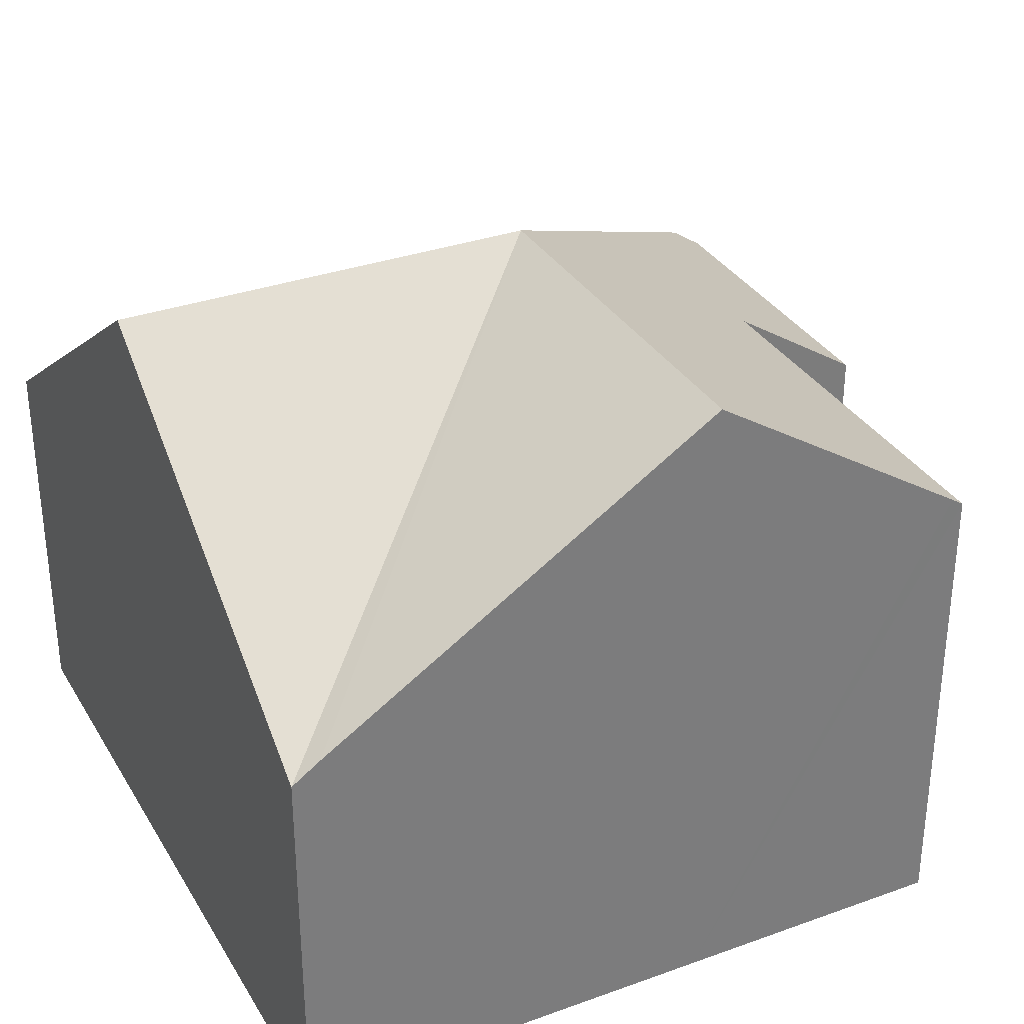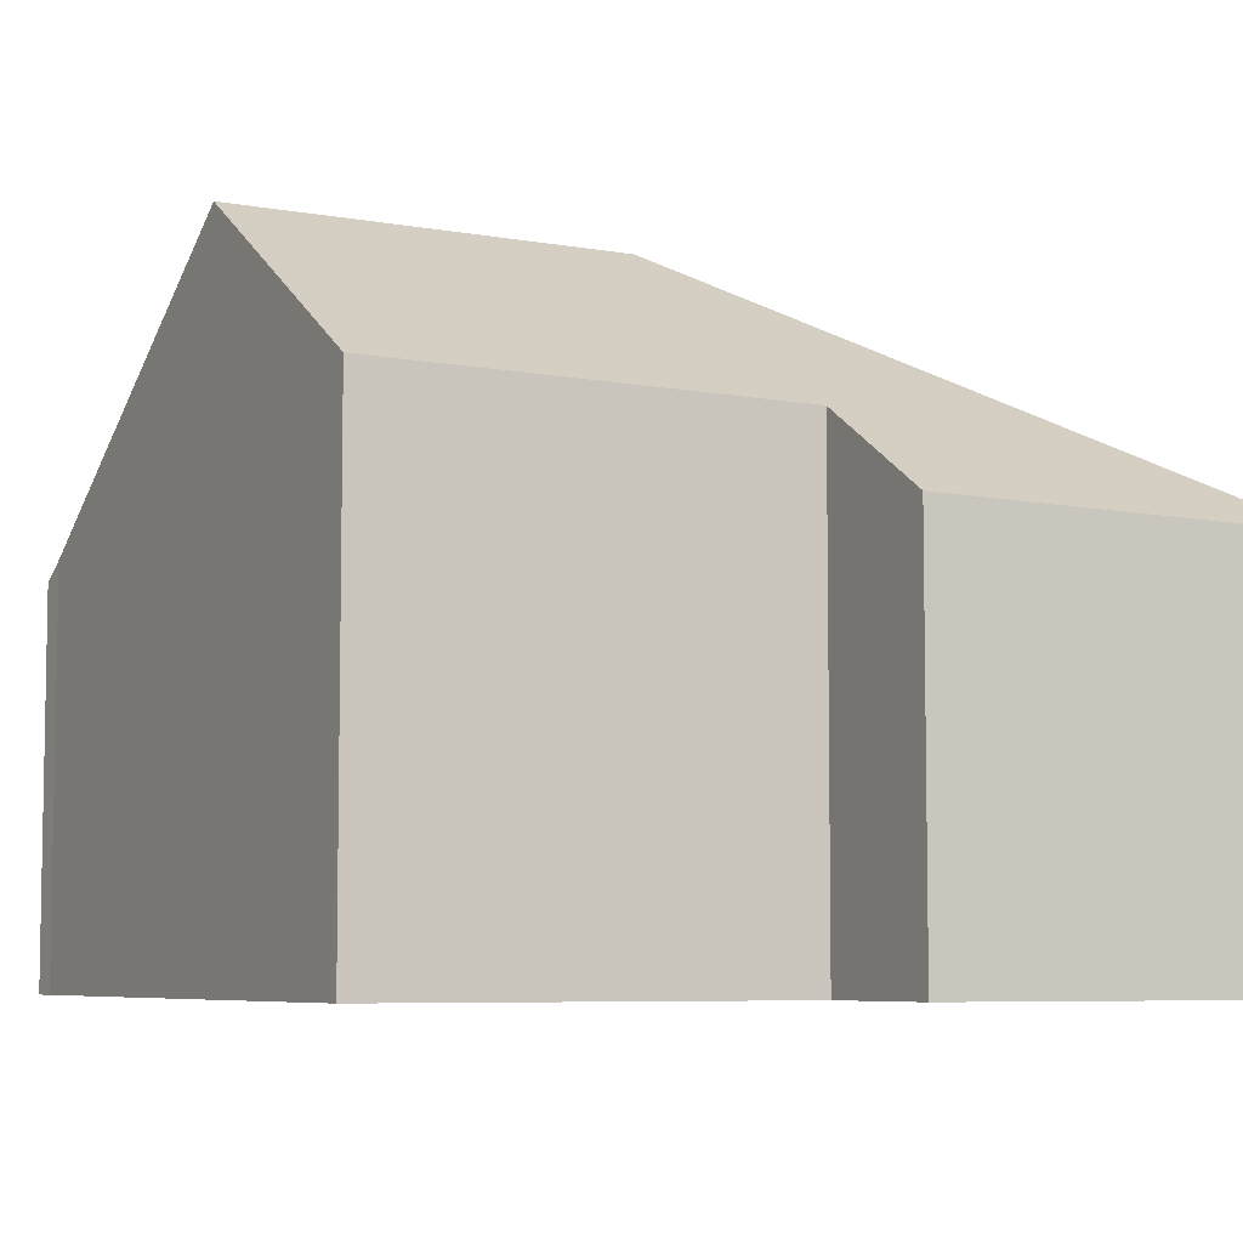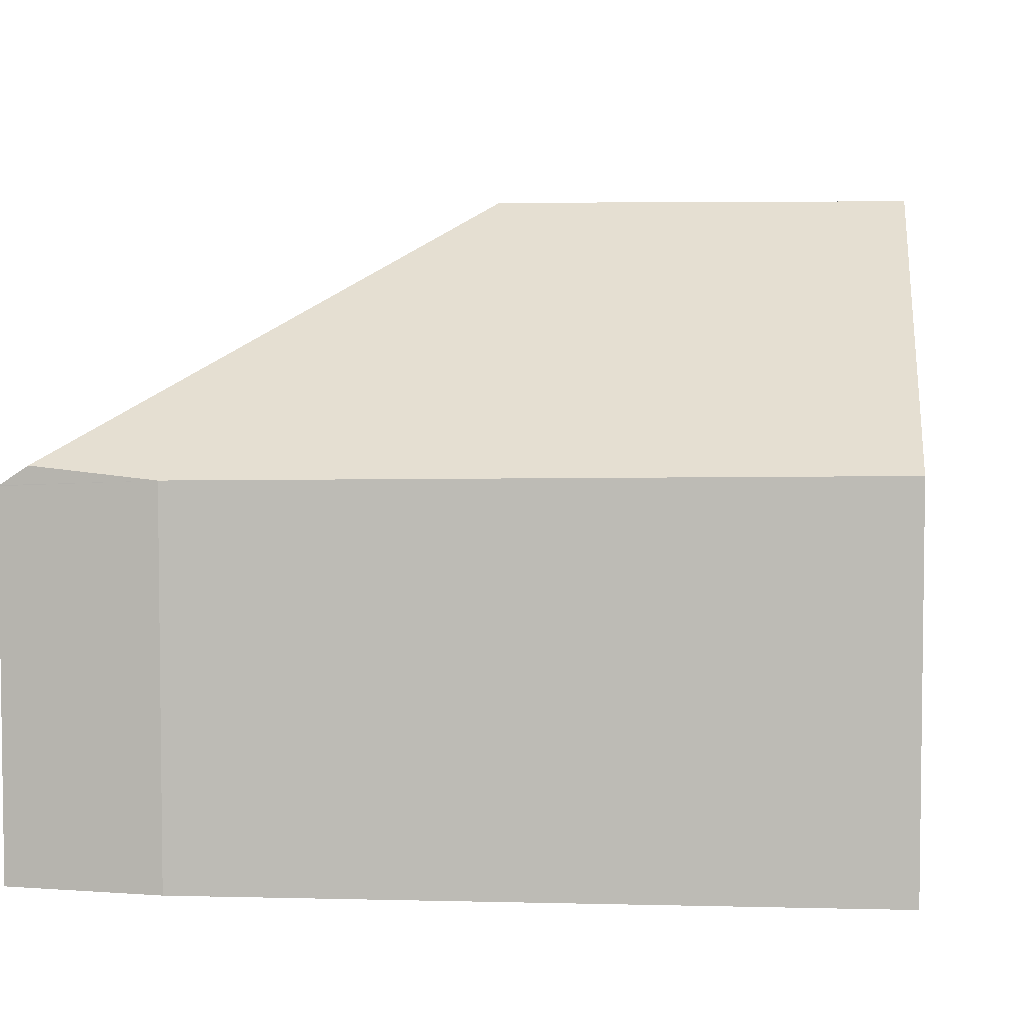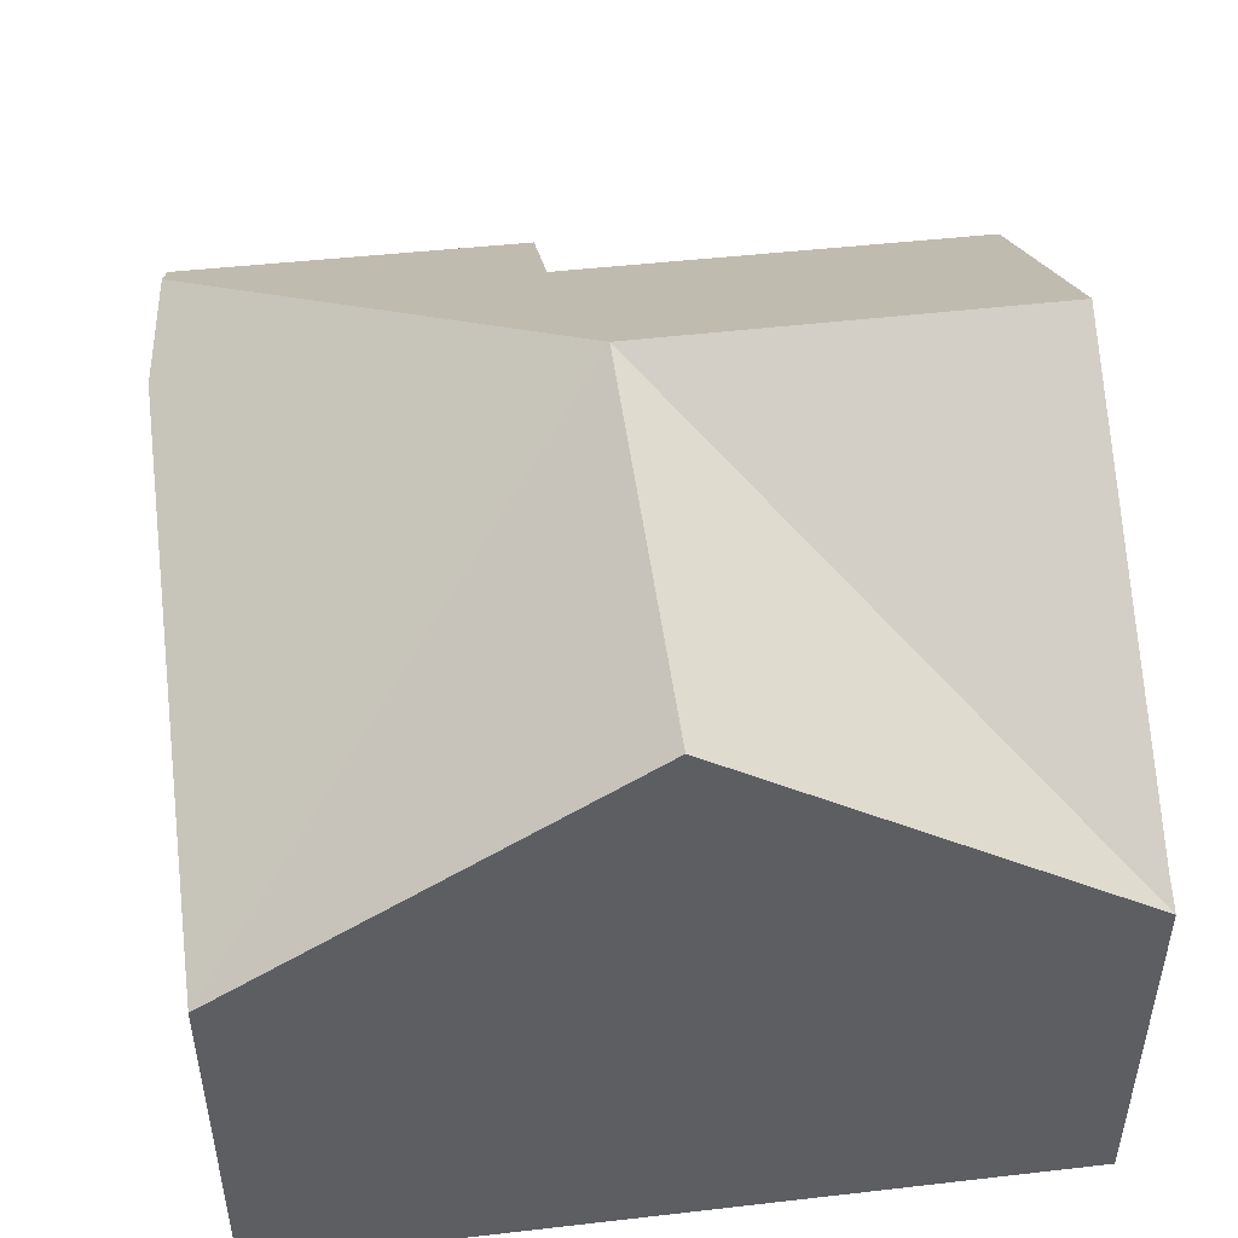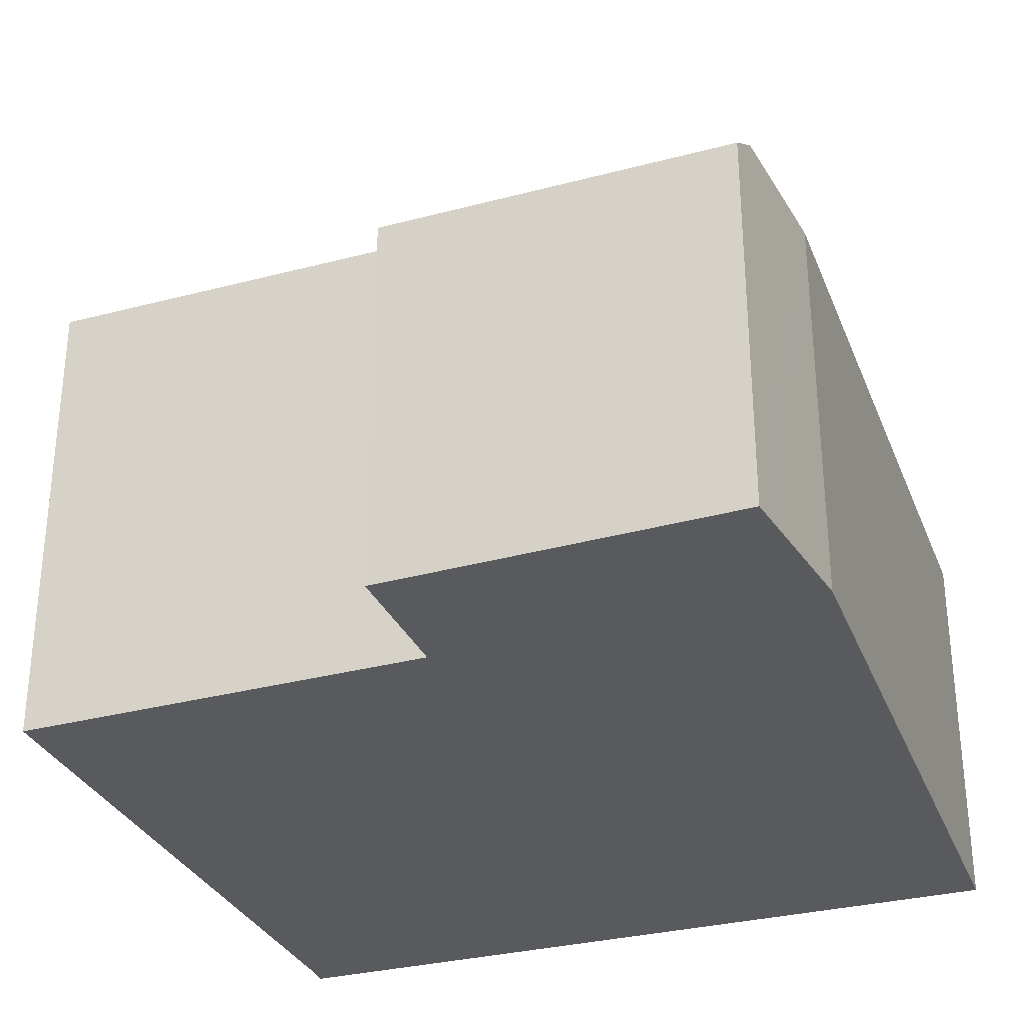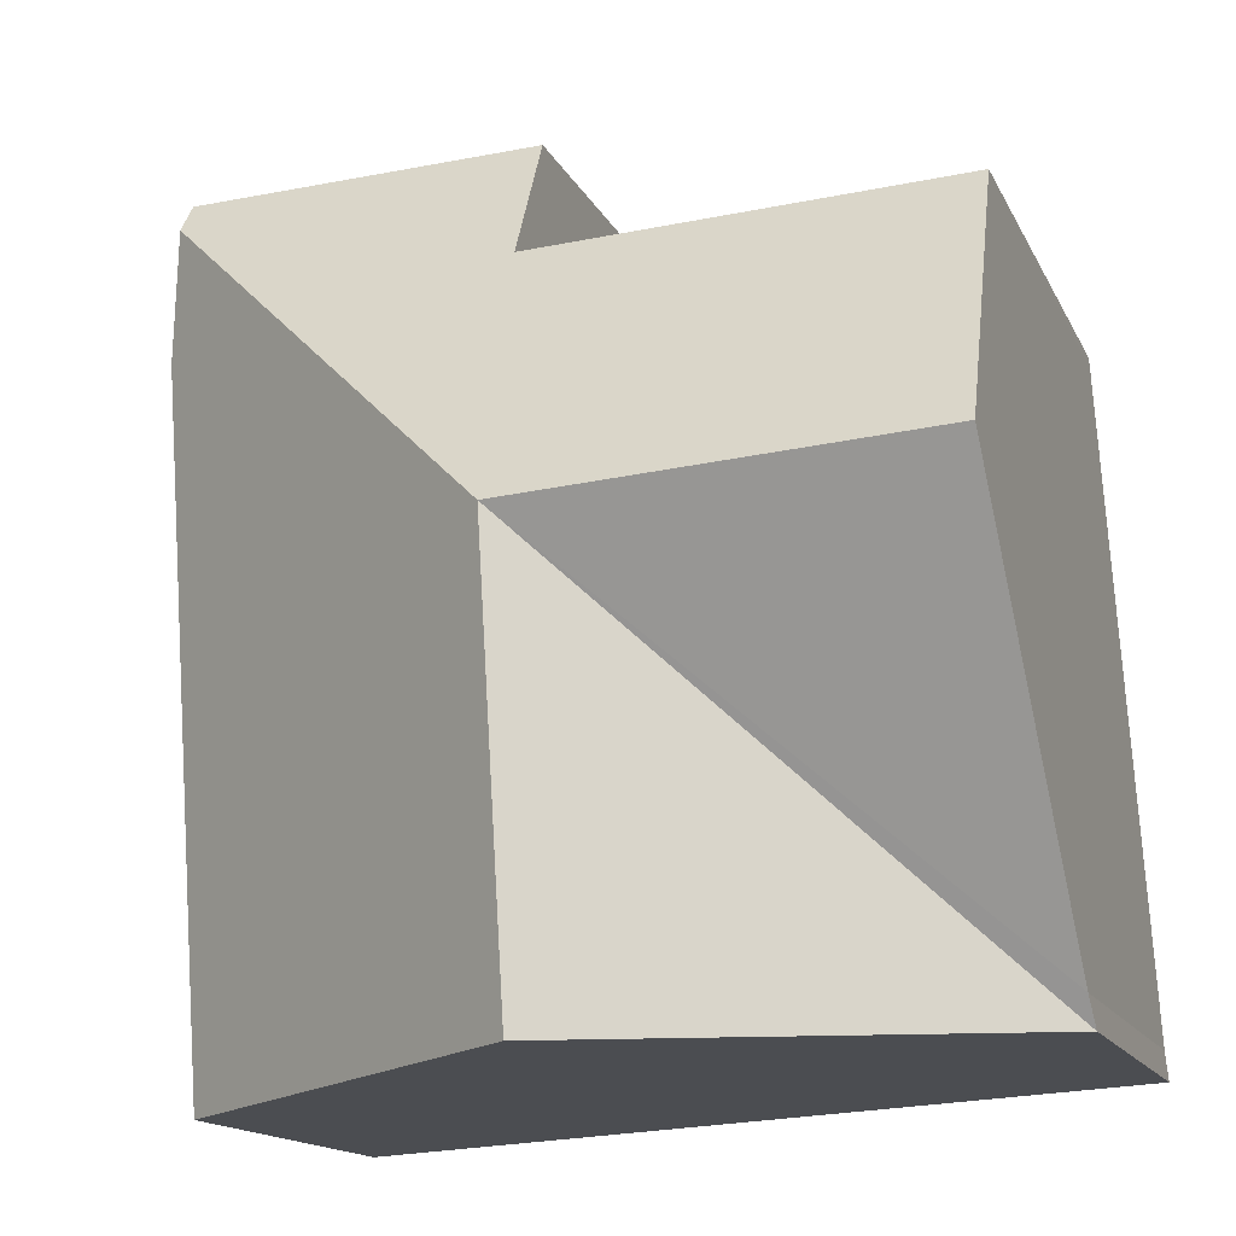
<metadata>
{"format":"obj","ext":"obj","renderer":"f3d","projection":"perspective","resolution":1024,"background":"white","views":[{"elev":32.7,"azim":-113.0,"up":"+Y"},{"elev":-6.5,"azim":-24.8,"up":"+Y"},{"elev":4.7,"azim":99.1,"up":"+Y"},{"elev":49.4,"azim":176.1,"up":"+Y"},{"elev":-31.3,"azim":23.7,"up":"+Y"},{"elev":-15.0,"azim":-161.6,"up":"+Z"}]}
</metadata>
<code>
v  0.04 5.794 0.409
v  6.074 9.427 5.733
v  0 5.526 3.384e-16
v  0.392 9.427 6.072
v  11.79 5.467 11.59
v  11.02 5.467 11.63
v  11.79 5.453 11.61
v  11.82 5.738 11.16
v  6.634 6.82 9.778
v  6.734 5.545 11.77
v  0.64 6.877 10.05
v  0.628 6.99 9.87
v  11.96 5.566 9.327
v  11.17 5.681 -0.665
v  5.697 9.427 -0.339
v  0.04 -2.504e-17 0.409
v  0 0 0
v  0.392 -3.718e-16 6.072
v  0.628 -6.044e-16 9.87
v  0.64 -6.151e-16 10.05
v  6.634 -5.987e-16 9.778
v  6.734 -7.206e-16 11.77
v  11.79 -7.109e-16 11.61
v  11.02 -7.124e-16 11.63
v  11.82 -6.835e-16 11.16
v  11.96 -5.711e-16 9.327
v  11.79 -7.096e-16 11.59
v  11.17 4.072e-17 -0.665
v  5.697 2.076e-17 -0.339
g defaultobject
f 1 2 3
f 2 1 4
f 5 6 7
f 6 5 8
f 6 8 2
f 6 2 9
f 6 9 10
f 9 2 11
f 11 2 12
f 12 2 4
f 13 2 8
f 2 13 14
f 2 14 15
f 2 15 3
f 3 16 1
f 16 3 17
f 16 4 1
f 4 16 12
f 12 16 18
f 12 18 11
f 11 18 19
f 11 19 20
f 21 10 9
f 10 21 22
f 20 9 11
f 9 20 21
f 22 6 10
f 6 22 7
f 7 22 23
f 23 22 24
f 5 13 8
f 13 5 7
f 13 7 23
f 13 23 25
f 13 25 26
f 25 23 27
f 13 28 14
f 28 13 26
f 14 3 15
f 3 14 17
f 17 14 29
f 29 14 28
f 24 27 23
f 27 24 25
f 25 24 26
f 26 24 22
f 26 22 28
f 28 22 21
f 28 21 20
f 28 20 29
f 29 20 19
f 29 19 18
f 29 18 16
f 29 16 17

</code>
